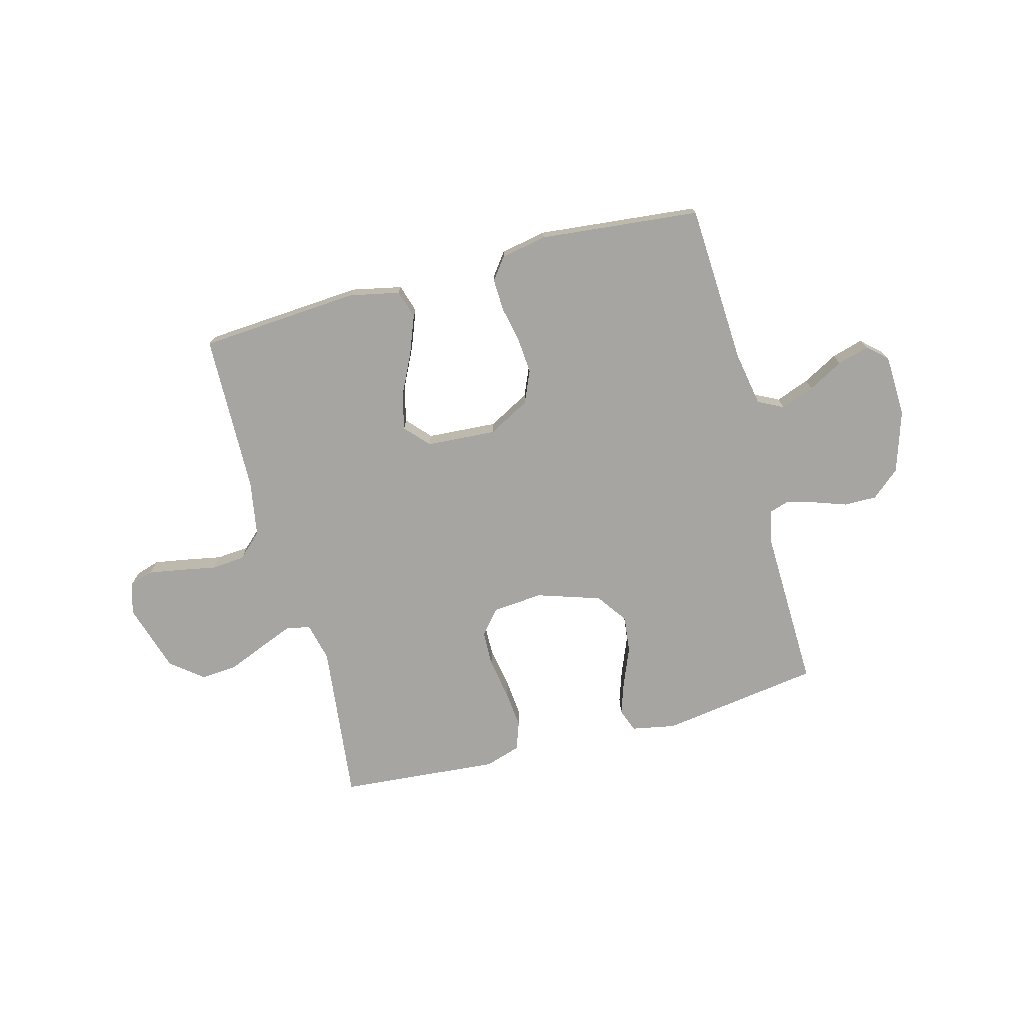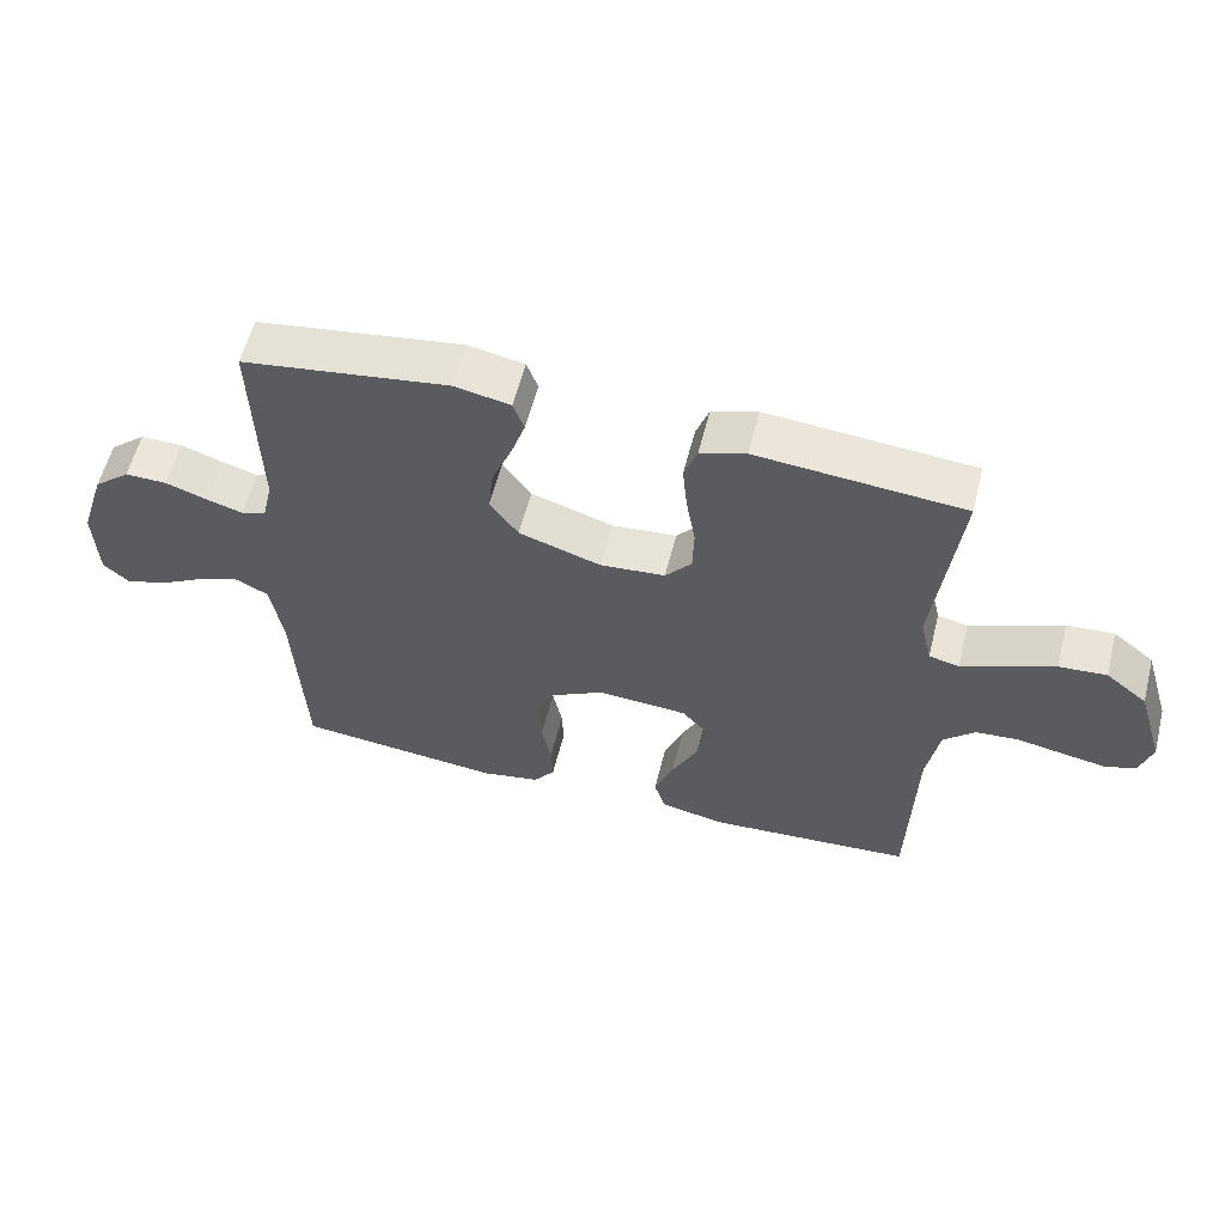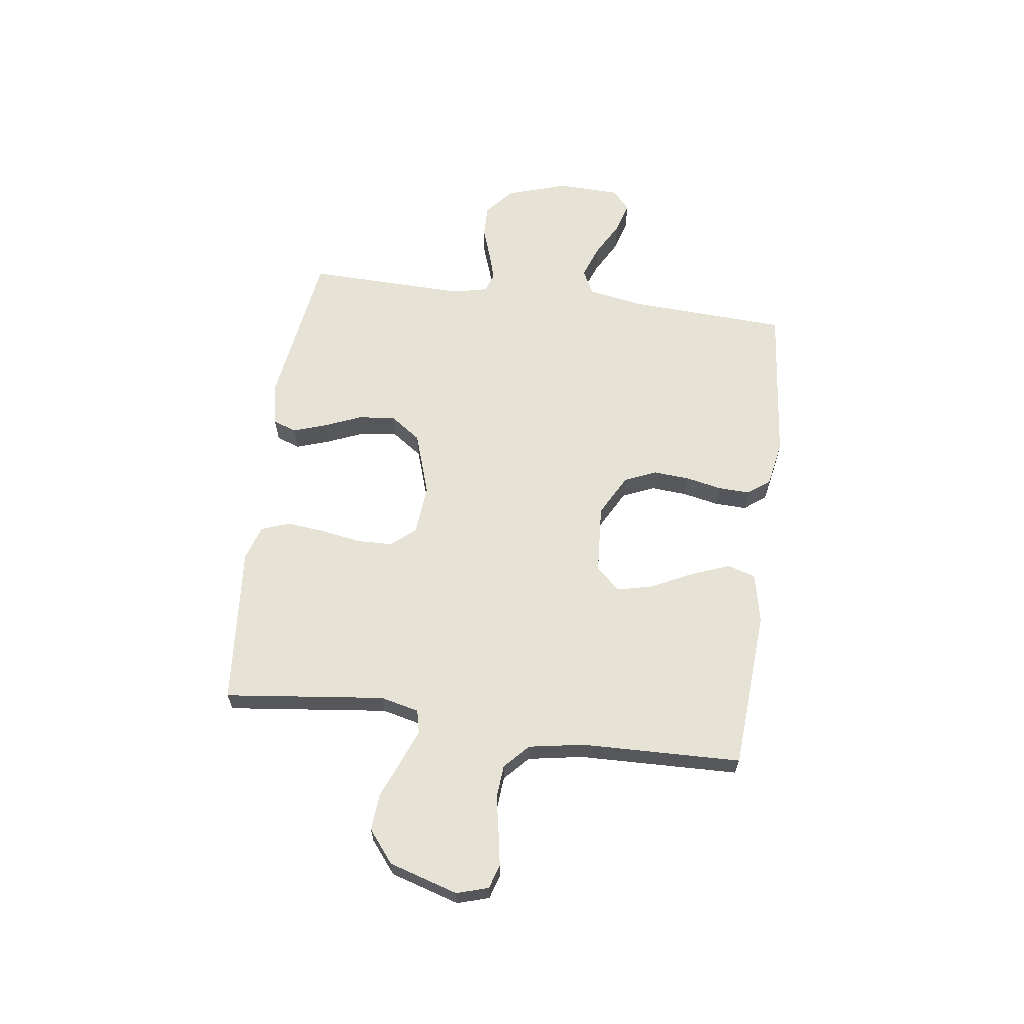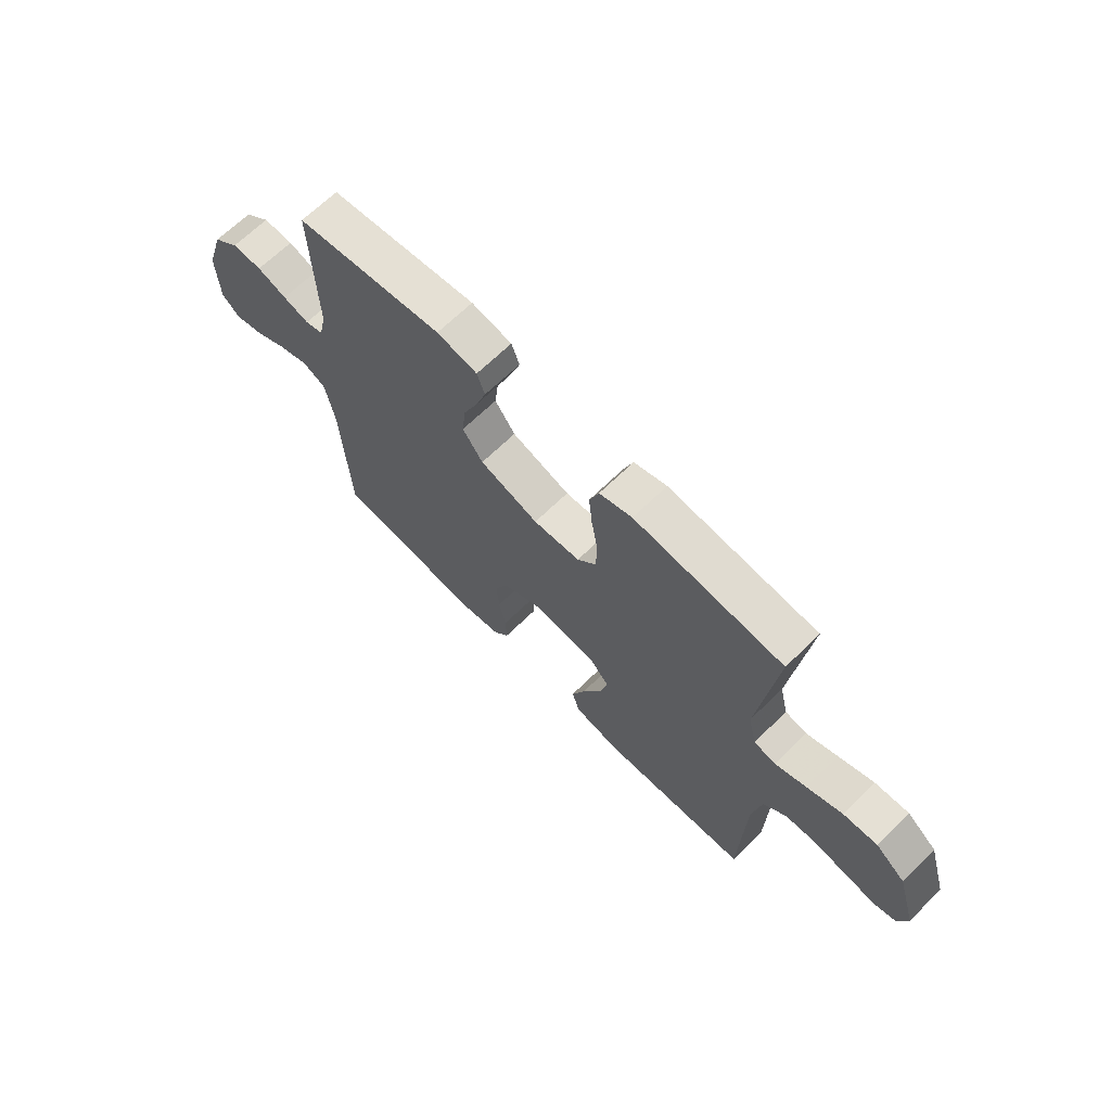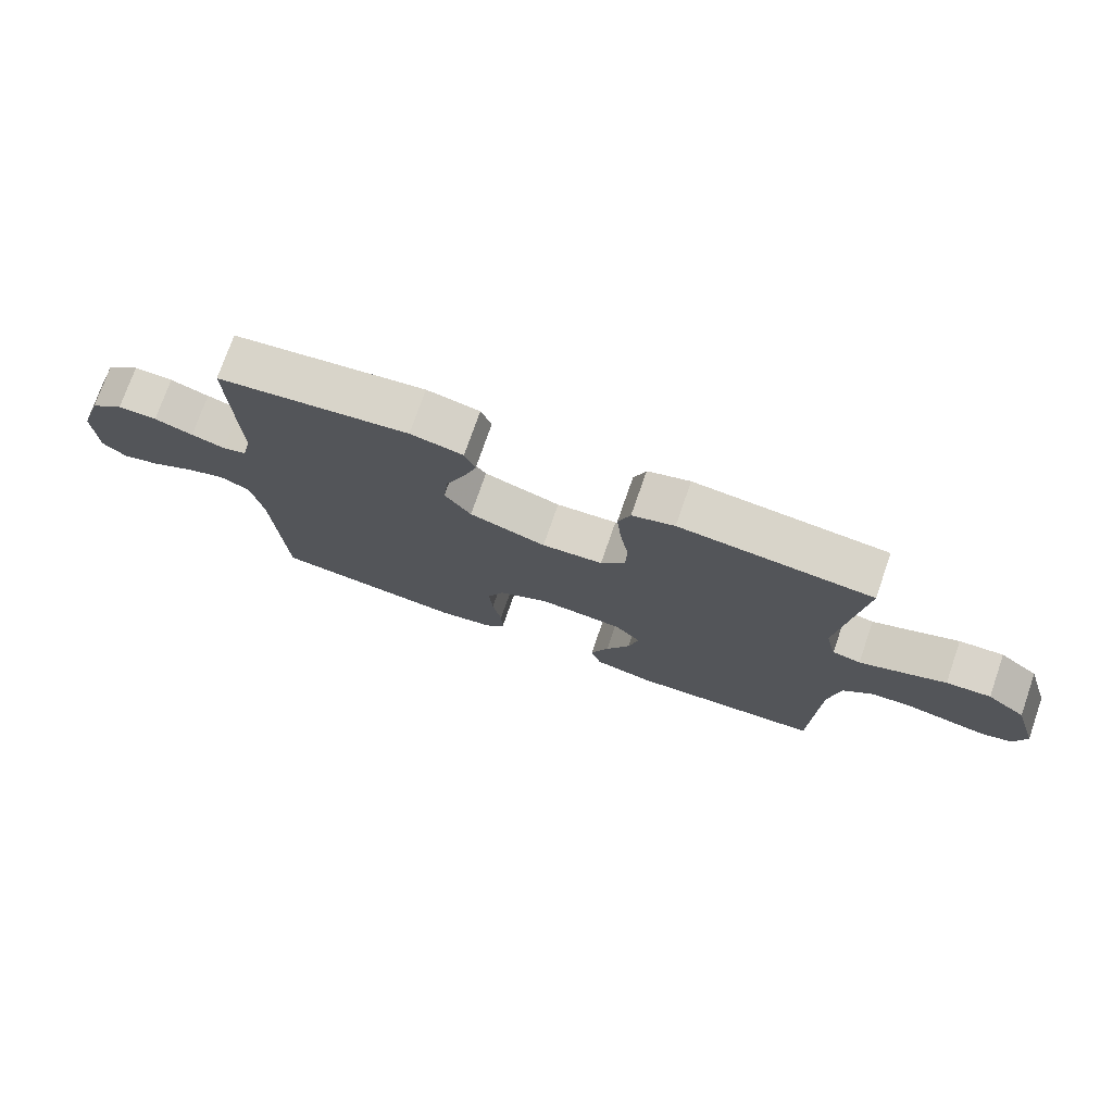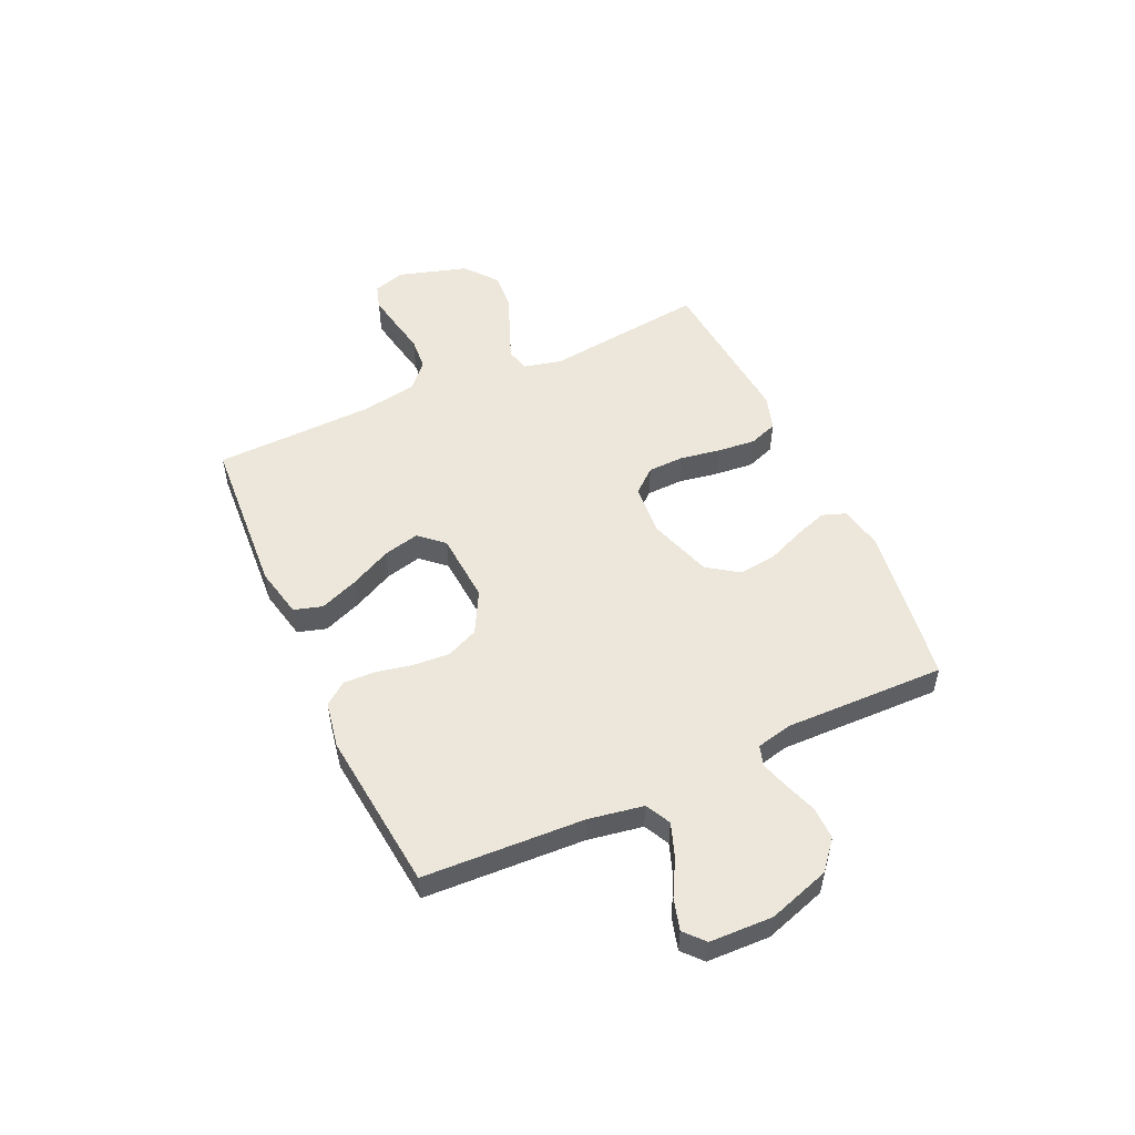
<metadata>
{"format":"obj","ext":"obj","renderer":"f3d","projection":"perspective","resolution":1024,"background":"white","views":[{"elev":-73.8,"azim":-164.9,"up":"+Y"},{"elev":58.1,"azim":14.1,"up":"+Z"},{"elev":62.9,"azim":97.7,"up":"+Y"},{"elev":67.2,"azim":45.6,"up":"+Z"},{"elev":74.9,"azim":19.2,"up":"+Z"},{"elev":52.5,"azim":-114.7,"up":"+Y"}]}
</metadata>
<code>
v -0.5 0.07 0.5
v -0.2 0.07 0.543
v -0.118 0.07 0.527
v -0.102 0.07 0.483
v -0.123 0.07 0.421
v -0.152 0.07 0.351
v -0.16 0.07 0.282
v -0.119 0.07 0.224
v 0 0.07 0.185
v 0.095 0.07 0.193
v 0.133 0.07 0.238
v 0.135 0.07 0.305
v 0.122 0.07 0.381
v 0.115 0.07 0.452
v 0.134 0.07 0.505
v 0.2 0.07 0.526
v 0.5 0.07 0.5
v 0.465 0.07 0.2
v 0.482 0.07 0.128
v 0.526 0.07 0.118
v 0.589 0.07 0.143
v 0.66 0.07 0.172
v 0.729 0.07 0.177
v 0.789 0.07 0.129
v 0.828 0.07 0
v 0.81 0.07 -0.059
v 0.765 0.07 -0.073
v 0.702 0.07 -0.062
v 0.634 0.07 -0.049
v 0.572 0.07 -0.054
v 0.526 0.07 -0.097
v 0.508 0.07 -0.2
v 0.5 0.07 -0.5
v 0.2 0.07 -0.52
v 0.106 0.07 -0.5
v 0.09 0.07 -0.447
v 0.118 0.07 -0.375
v 0.156 0.07 -0.298
v 0.172 0.07 -0.231
v 0.131 0.07 -0.186
v 0 0.07 -0.177
v -0.078 0.07 -0.219
v -0.104 0.07 -0.279
v -0.099 0.07 -0.347
v -0.085 0.07 -0.414
v -0.083 0.07 -0.474
v -0.114 0.07 -0.515
v -0.2 0.07 -0.531
v -0.5 0.07 -0.5
v -0.515 0.07 -0.2
v -0.533 0.07 -0.098
v -0.58 0.07 -0.074
v -0.643 0.07 -0.097
v -0.709 0.07 -0.133
v -0.768 0.07 -0.15
v -0.805 0.07 -0.117
v -0.809 0.07 0
v -0.772 0.07 0.115
v -0.719 0.07 0.16
v -0.658 0.07 0.159
v -0.598 0.07 0.138
v -0.545 0.07 0.122
v -0.508 0.07 0.134
v -0.493 0.07 0.2
v -0.5 0 0.5
v -0.2 0 0.543
v -0.118 0 0.527
v -0.102 0 0.483
v -0.123 0 0.421
v -0.152 0 0.351
v -0.16 0 0.282
v -0.119 0 0.224
v 0 0 0.185
v 0.095 0 0.193
v 0.133 0 0.238
v 0.135 0 0.305
v 0.122 0 0.381
v 0.115 0 0.452
v 0.134 0 0.505
v 0.2 0 0.526
v 0.5 0 0.5
v 0.465 0 0.2
v 0.482 0 0.128
v 0.526 0 0.118
v 0.589 0 0.143
v 0.66 0 0.172
v 0.729 0 0.177
v 0.789 0 0.129
v 0.828 0 0
v 0.81 0 -0.059
v 0.765 0 -0.073
v 0.702 0 -0.062
v 0.634 0 -0.049
v 0.572 0 -0.054
v 0.526 0 -0.097
v 0.508 0 -0.2
v 0.5 0 -0.5
v 0.2 0 -0.52
v 0.106 0 -0.5
v 0.09 0 -0.447
v 0.118 0 -0.375
v 0.156 0 -0.298
v 0.172 0 -0.231
v 0.131 0 -0.186
v 0 0 -0.177
v -0.078 0 -0.219
v -0.104 0 -0.279
v -0.099 0 -0.347
v -0.085 0 -0.414
v -0.083 0 -0.474
v -0.114 0 -0.515
v -0.2 0 -0.531
v -0.5 0 -0.5
v -0.515 0 -0.2
v -0.533 0 -0.098
v -0.58 0 -0.074
v -0.643 0 -0.097
v -0.709 0 -0.133
v -0.768 0 -0.15
v -0.805 0 -0.117
v -0.809 0 0
v -0.772 0 0.115
v -0.719 0 0.16
v -0.658 0 0.159
v -0.598 0 0.138
v -0.545 0 0.122
v -0.508 0 0.134
v -0.493 0 0.2
f 58 59 60 61
f 58 61 62
f 57 58 62
f 56 57 62 63
f 53 54 55 56
f 52 53 56 63
f 47 48 49 50
f 47 50 51
f 44 45 46 47
f 43 44 47 51
f 42 43 51 52
f 35 36 37 38
f 33 34 35 38
f 32 33 38 39
f 31 32 39 40
f 26 27 28 29
f 24 25 26 29
f 24 29 30
f 21 22 23 24
f 20 21 24 30
f 19 20 30 31
f 15 16 17 18
f 12 13 14 15
f 12 15 18 19
f 3 4 5 6
f 1 2 3 6
f 64 1 6 7
f 63 64 7 8
f 41 42 52 63
f 41 63 8 9
f 40 41 9 10
f 31 40 10 11
f 11 12 19 31
f 125 124 123 122
f 126 125 122
f 126 122 121
f 127 126 121 120
f 120 119 118 117
f 127 120 117 116
f 114 113 112 111
f 115 114 111
f 111 110 109 108
f 115 111 108 107
f 116 115 107 106
f 102 101 100 99
f 102 99 98 97
f 103 102 97 96
f 104 103 96 95
f 93 92 91 90
f 93 90 89 88
f 94 93 88
f 88 87 86 85
f 94 88 85 84
f 95 94 84 83
f 82 81 80 79
f 79 78 77 76
f 83 82 79 76
f 70 69 68 67
f 70 67 66 65
f 71 70 65 128
f 72 71 128 127
f 127 116 106 105
f 73 72 127 105
f 74 73 105 104
f 75 74 104 95
f 95 83 76 75
f 1 65 66 2
f 2 66 67 3
f 3 67 68 4
f 4 68 69 5
f 5 69 70 6
f 6 70 71 7
f 7 71 72 8
f 8 72 73 9
f 9 73 74 10
f 10 74 75 11
f 11 75 76 12
f 12 76 77 13
f 13 77 78 14
f 14 78 79 15
f 15 79 80 16
f 16 80 81 17
f 17 81 82 18
f 18 82 83 19
f 19 83 84 20
f 20 84 85 21
f 21 85 86 22
f 22 86 87 23
f 23 87 88 24
f 24 88 89 25
f 25 89 90 26
f 26 90 91 27
f 27 91 92 28
f 28 92 93 29
f 29 93 94 30
f 30 94 95 31
f 31 95 96 32
f 32 96 97 33
f 33 97 98 34
f 34 98 99 35
f 35 99 100 36
f 36 100 101 37
f 37 101 102 38
f 38 102 103 39
f 39 103 104 40
f 40 104 105 41
f 41 105 106 42
f 42 106 107 43
f 43 107 108 44
f 44 108 109 45
f 45 109 110 46
f 46 110 111 47
f 47 111 112 48
f 48 112 113 49
f 49 113 114 50
f 50 114 115 51
f 51 115 116 52
f 52 116 117 53
f 53 117 118 54
f 54 118 119 55
f 55 119 120 56
f 56 120 121 57
f 57 121 122 58
f 58 122 123 59
f 59 123 124 60
f 60 124 125 61
f 61 125 126 62
f 62 126 127 63
f 63 127 128 64
f 64 128 65 1

</code>
